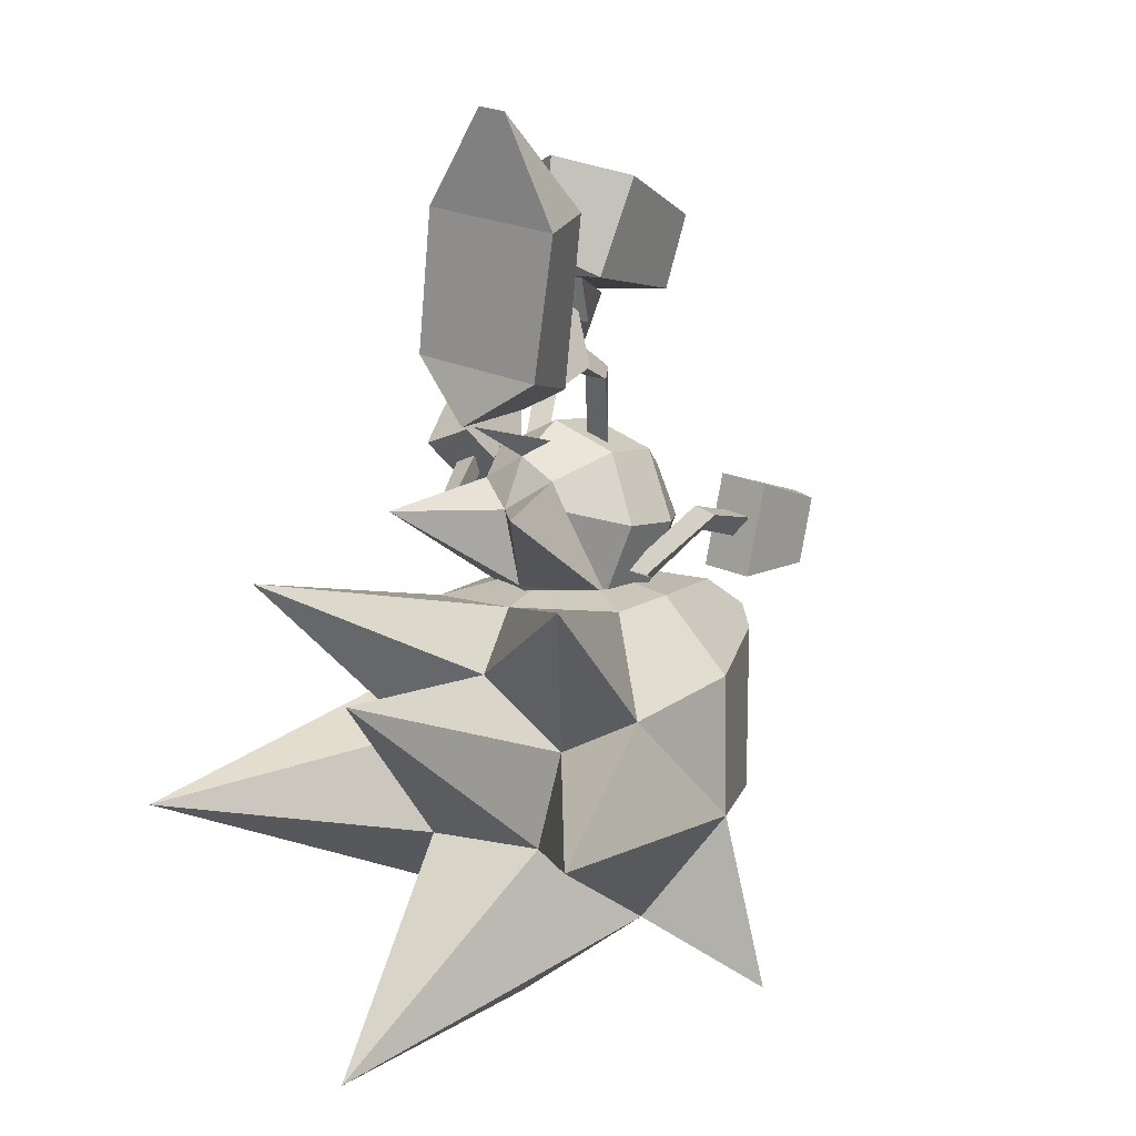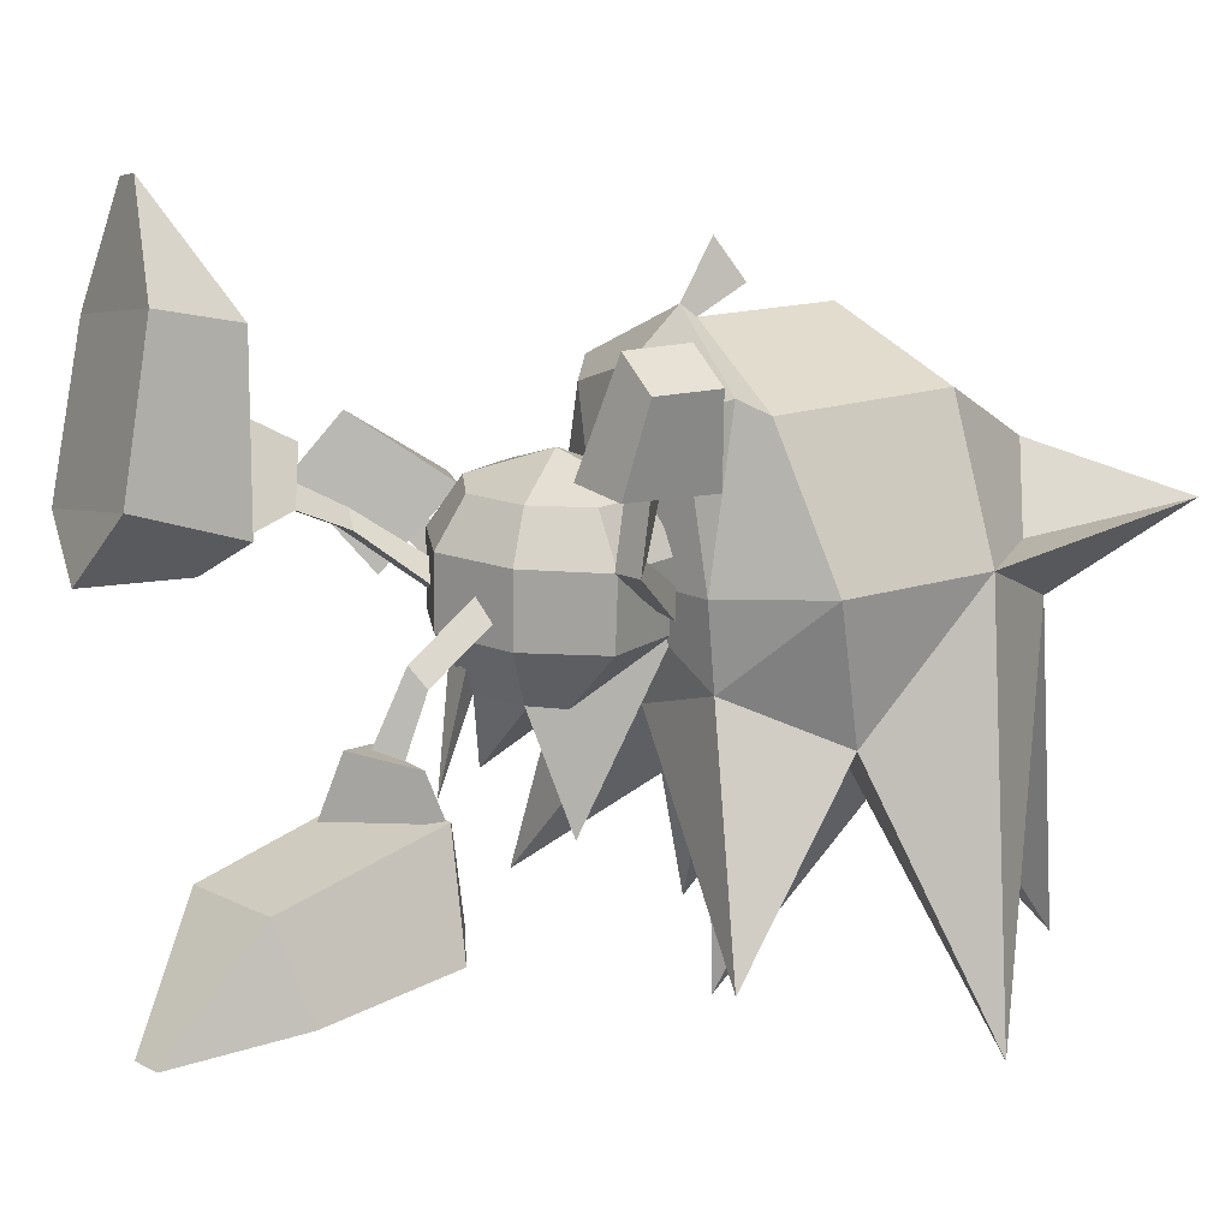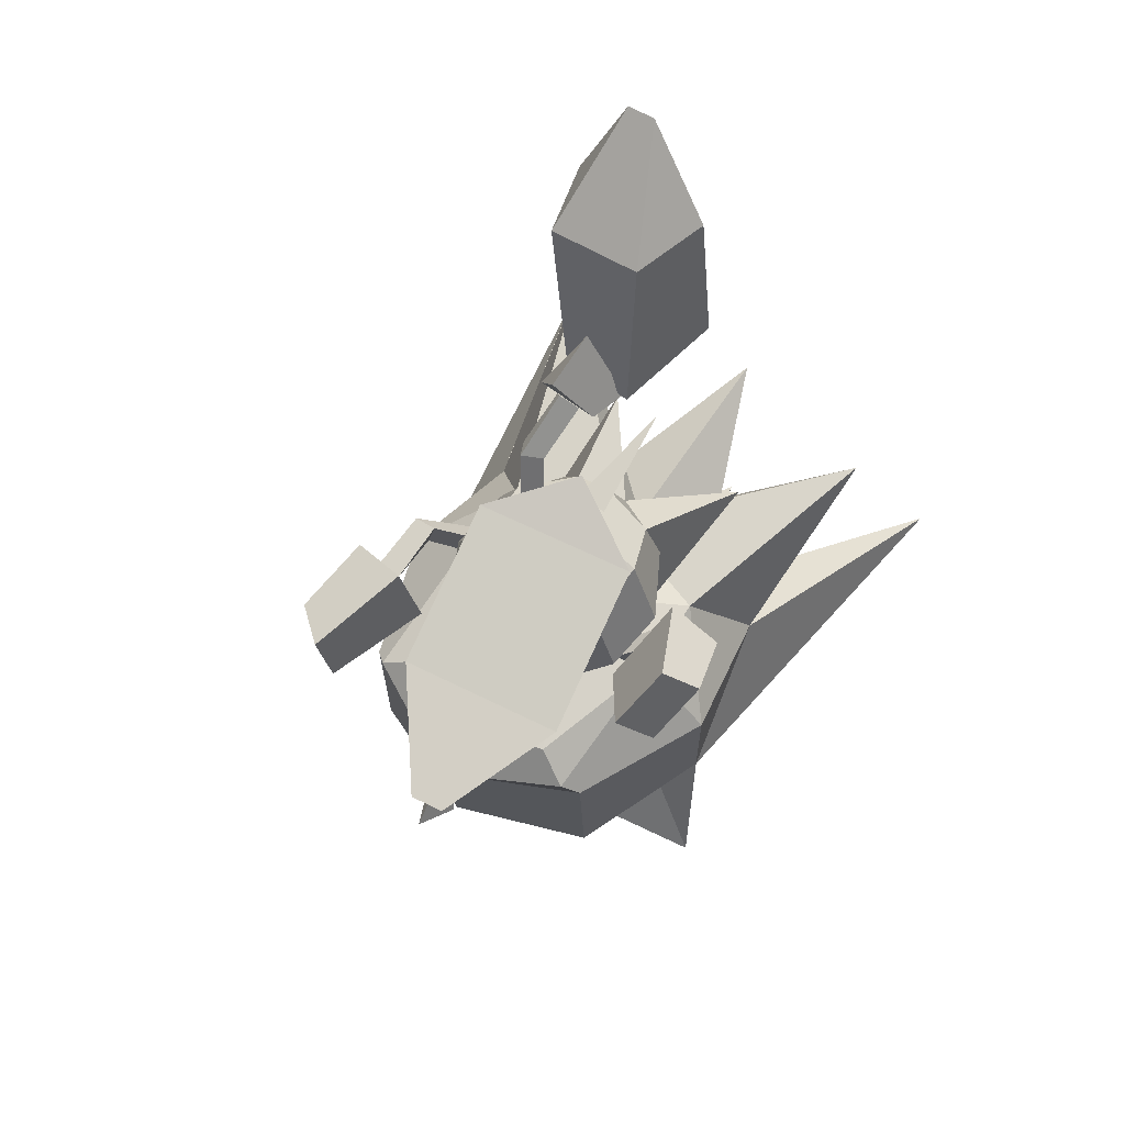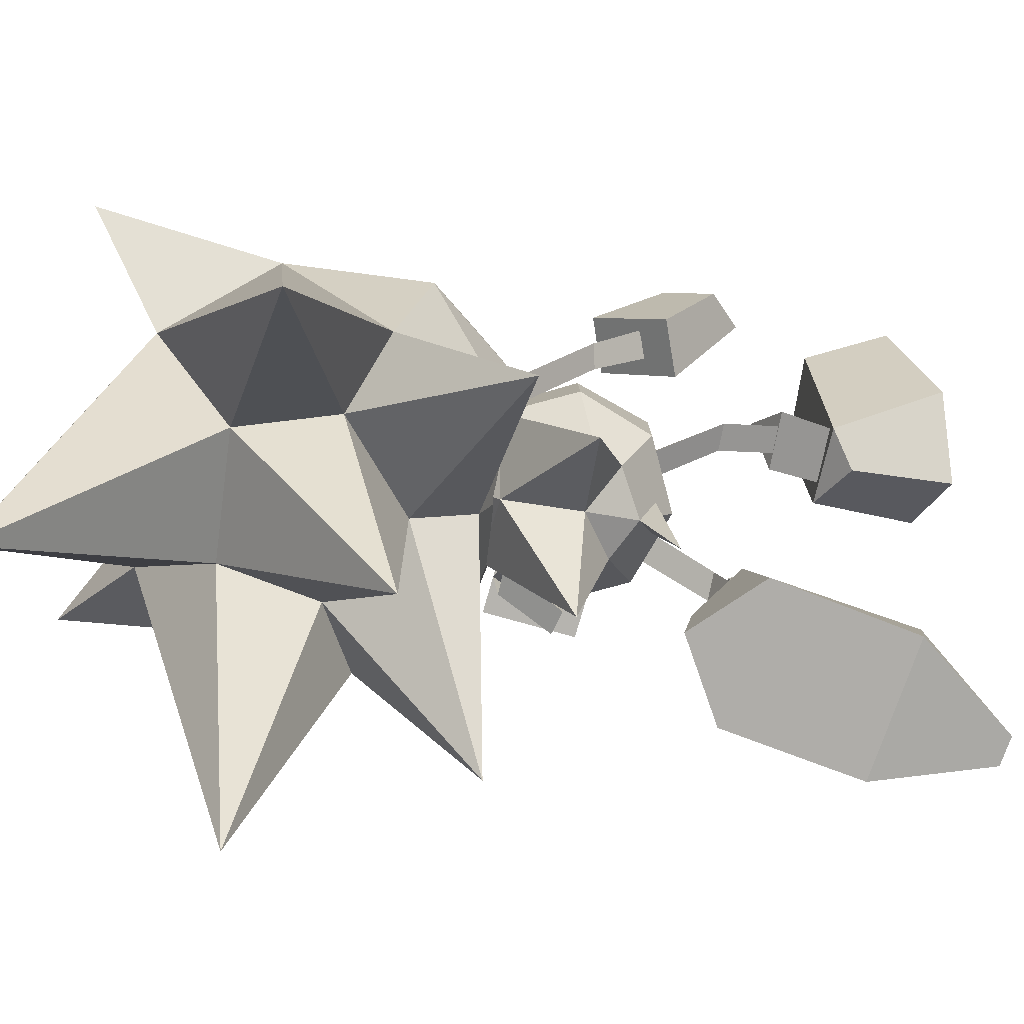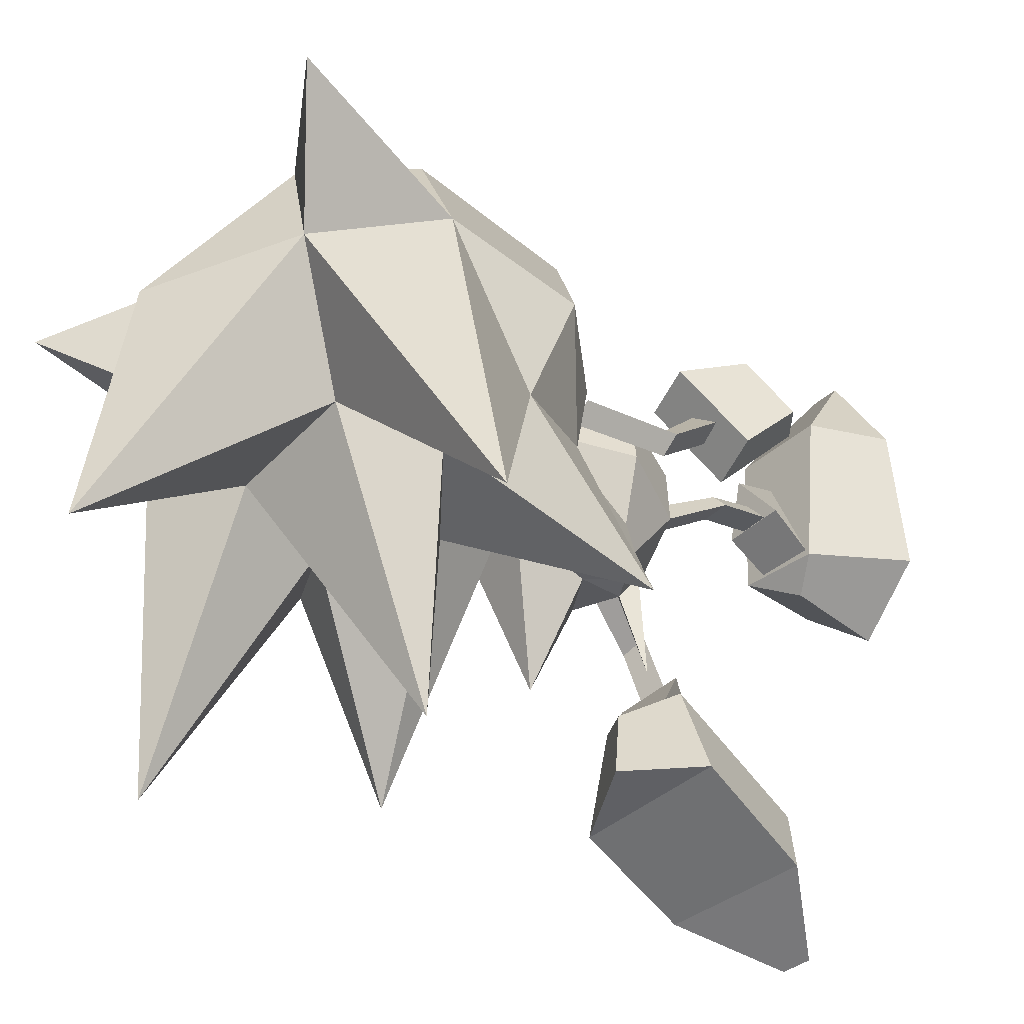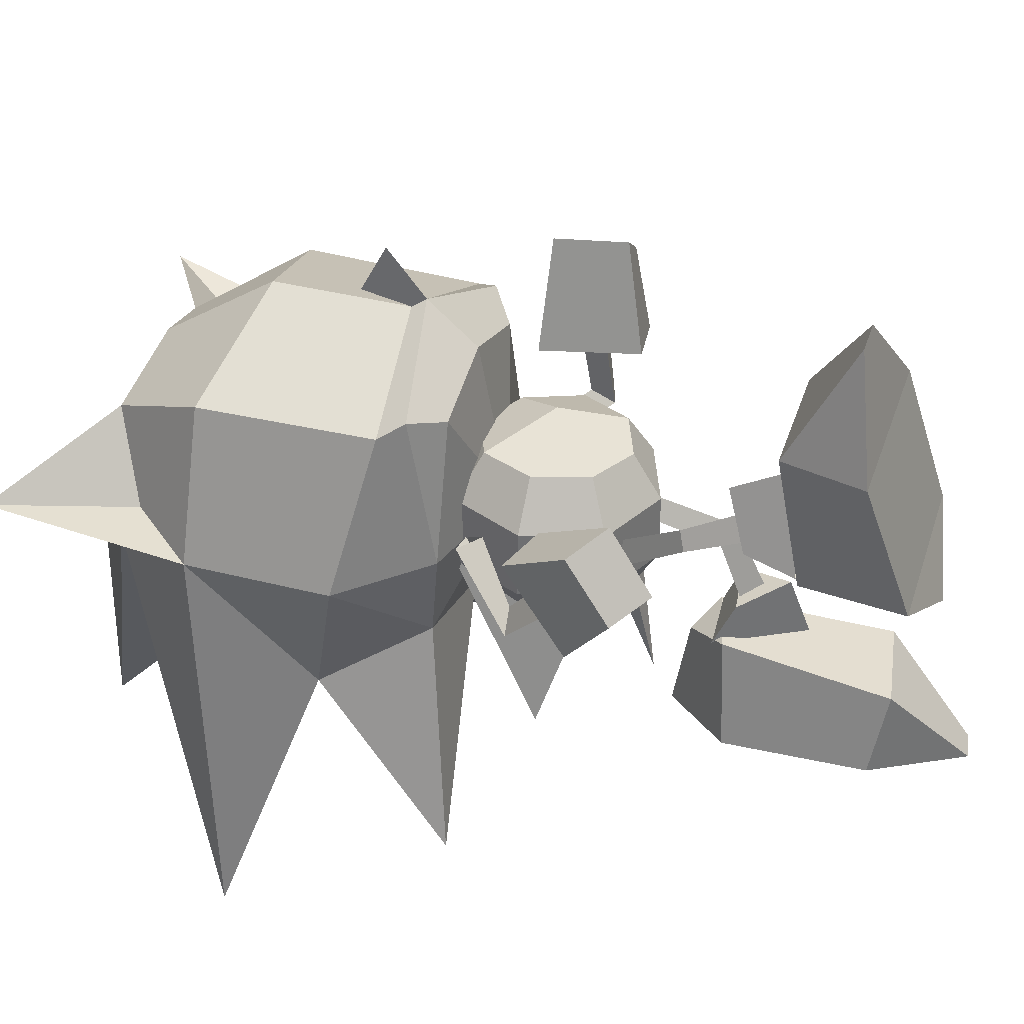
<metadata>
{"format":"obj","ext":"obj","renderer":"f3d","projection":"perspective","resolution":1024,"background":"white","views":[{"elev":7.0,"azim":-143.8,"up":"+Y"},{"elev":16.0,"azim":-120.4,"up":"+Z"},{"elev":67.7,"azim":36.8,"up":"+Y"},{"elev":-76.5,"azim":82.4,"up":"+Z"},{"elev":-50.6,"azim":49.2,"up":"+Z"},{"elev":37.9,"azim":109.7,"up":"+Z"}]}
</metadata>
<code>
o SONIC_Grp3.001
v -2.313 3.814 -3.604
v -1.907 1.904 -3.466
v -1.362 1.783 -2.052
v -1.92 4.107 -2.461
v -0.4168 2.214 -1.38
v -1.335 2.06 -1.444
v -0.8429 1.507 -2.272
v -0.2424 2.095 -1.913
v -1.794 5.331 -3.92
v -0.5862 4.378 -2.5
v -0.3599 4.191 -3.665
v -1.392 5.412 -3.93
v 0.05602 2.256 -3.395
v -0.7424 1.314 -3.501
v -0.6531 2.201 -1.378
v -0.9003 2.459 -1.269
v -0.6682 1.894 -0.6097
v -0.9136 2.028 -0.4089
v -0.3655 1.923 -2.037
v -0.9631 2.812 -1.2
v -1.052 1.863 -0.6695
v -1.037 2.139 -1.407
v -0.9396 3.12 -1.931
v -1.315 1.797 -2.094
v -1.845 -0.3138 0.607
v -1.773 -0.1023 1.421
v -1.788 0.03698 0.5131
v -2.126 -0.07884 0.5098
v -2.144 -0.1876 1.406
v -1.884 -0.4629 1.371
v -2.166 -1.039 1.318
v -2.363 -0.9282 2.478
v -1.834 -0.8751 2.874
v -2.014 0.09549 2.91
v -2.529 0.04048 2.524
v -1.62 0.4321 1.497
v -2.388 0.3113 1.421
v -1.405 -0.9237 1.383
v -1.305 -1.001 0.1149
v -1.459 -0.9065 -0.2259
v -1.056 -0.868 -0.1833
v 0.9657 2.347 1.643
v 0.1239 3.272 0.8471
v 0.7477 3.654 0.374
v 1.25 3.346 0.6047
v 2.251 4.247 3.001
v 1.703 3.949 4.513
v 1.798 3.111 2.827
v 1.308 3.948 4.59
v 0.2846 4.252 3.372
v 0.4538 3.11 3.083
v 0.7287 5.052 0.4467
v -0.09845 4.769 1.393
v 0.9791 1.766 0.845
v 0.7148 2.631 1.018
v 1.103 2.647 0.9897
v 0.9392 2.514 1.27
v 1.317 2.662 0.9641
v 1.225 3.312 0.6844
v 0.4306 3.274 0.8057
v 0.4757 2.622 1.032
v 0.9489 3.05 2.044
v 0.7224 1.839 0.6517
v 1.111 1.859 0.6242
v 1.868 4.816 1.029
v -0.5088 0.9714 0.1241
v -0.3304 0.9542 -0.1225
v -0.7071 0.8236 -0.1128
v 0.008795 1.24 -2.323
v 0.03695 0.7654 -1.181
v -0.2027 0.9733 -0.8084
v 0.2161 0.966 -0.7985
v -0.5258 0.434 -1.219
v 0.1259 0.0238 -1.463
v -0.9361 0.03119 -2.722
v 0.08069 -1.076 -1.193
v -0.9606 -1.206 -0.531
v 1.339 0.01385 -2.551
v 0.9869 0.02397 -1.115
v 1.472 -0.196 -0.344
v 1.052 -1.206 -0.3599
v 0.000272 -1.625 -0.4526
v 0.7167 0.434 -1.126
v -1.401 -0.196 -0.5234
v -0.7874 0.02397 -1.253
v -1.037 -1.216 0.3744
v -1.455 -0.1992 0.3964
v -0.8021 -0.9361 1.021
v -1.098 -0.1657 1.046
v 0.01613 -1.635 0.4636
v -0.05533 -1.236 1.078
v -0.1016 -0.2161 1.507
v 0.6492 -0.9361 1.135
v 0.9751 -1.216 0.5437
v 1.415 -0.2062 0.5592
v 0.9653 -0.206 1.164
v 0.6793 0.524 1.138
v 1.023 0.824 -0.4148
v 1.012 0.814 0.5064
v 0.008796 1.244 -0.4152
v 0.008239 1.234 0.4947
v -0.01174 0.8462 1.1
v -0.7484 0.5406 1.085
v -0.9964 0.824 -0.4359
v -1.005 0.8208 0.4841
v 1.082 -1.027 0.07403
v 1.272 -0.7338 0.2863
v 1.835 -0.06348 -0.5758
v 2.153 -0.1203 -0.4735
v 1.887 -0.1508 -0.2103
v 1.468 -1.026 0.1639
v 0.3942 0.9603 -0.07548
v 0.634 0.8049 0.1523
v 0.7652 0.9317 -0.1281
v 2.035 0.3324 0.3822
v 1.939 0.6136 0.144
v 2.302 0.5011 0.1707
v 2.664 0.8239 1.4
v 2.2 1.226 1.65
v 2.4 1.846 0.9071
v 2.852 1.451 0.6662
v 1.809 1.029 -0.2101
v 2.555 0.7983 -0.225
v 2.295 -0.1074 0.7729
v 1.555 0.1102 0.7845
v -1.585 -1.333 -1.101
v -1.625 -1.213 0.008372
v 0.007668 -0.8137 0.0009
v -2.349 -2.7 -1.741
v -2.591 -2.291 0.08255
v -3.648 -3.886 -5.183
v -2.591 -4.305 0.1311
v -1.626 -5.771 -0.584
v -0.05133 -1.333 -1.608
v -2.749 -0.9041 -4.101
v -0.226 -2.201 -5.273
v -0.9937 -4.565 -2.182
v 1.551 -1.333 -1.175
v 2.213 -2.7 -1.933
v 2.326 -0.9041 -4.285
v 0.7996 -4.565 -2.268
v 3.164 -3.886 -5.504
v 1.642 -1.213 0.005169
v 2.609 -2.291 -0.07316
v 2.61 -4.305 -0.1175
v 1.582 -5.771 -0.7374
v 1.173 -1.213 1.901
v 1.199 -5.771 1.078
v -0.05228 -6.958 -1.288
v 0.04884 -1.223 2.297
v 0.08632 -5.582 1.611
v -1.093 -1.213 1.932
v -1.072 -5.771 1.187
v 1.151 -3.178 -2.235
v -1.34 -3.178 -2.115
v -0.07983 -2.211 -2.215
v -0.2623 -7.168 -5.472
v 2.955 -6.889 0.4251
v 1.878 -5.263 0.02729
v -2.883 -6.909 0.7043
v -1.848 -5.263 0.2054
v -1.566 -1.573 2.158
v 1.642 -1.582 2.101
v 0.1816 -2.38 3.603
v -0.09272 -2.65 3.087
v 0.3954 -2.65 3.064
v 1.863 -1.893 1.937
v 1.923 -4.306 1.884
v 0.08412 -1.892 2.895
v 0.0717 -2.108 2.725
v 0.1283 -3.987 2.731
v -1.804 -1.892 1.976
v -1.746 -4.306 2.032
f 3 4 1 2
f 5 20 6
f 3 7 8
f 4 9 1
f 10 11 12
f 13 14 2
f 15 16 18 17
f 16 22 21 18
f 5 19 23 20
f 19 5 6 24
f 21 22 15 17
f 23 24 6 20
f 12 9 4 10
f 7 3 2 14
f 2 1 11 13
f 9 12 11 1
f 14 13 8 7
f 8 10 4 3
f 13 11 10 8
f 25 27 26 30
f 27 28 29 26
f 28 25 30 29
f 37 31 32 35
f 36 37 35 34
f 36 34 33 38
f 33 32 31 38
f 33 34 35 32
f 36 38 31 37
f 41 27 25 39
f 40 39 25 28
f 40 28 27 41
f 58 42 61
f 43 44 45
f 46 47 48
f 49 50 51
f 65 52 53
f 63 54 57 55
f 54 64 56 57
f 58 59 62 42
f 59 58 61 60
f 61 42 62 60
f 63 55 56 64
f 51 48 47 49
f 52 65 45 44
f 65 46 48 45
f 53 50 46 65
f 46 50 49 47
f 44 43 53 52
f 43 51 50 53
f 45 48 51 43
f 68 66 18 21
f 66 67 17 18
f 17 67 68 21
f 71 69 70
f 71 72 69
f 72 70 69
f 73 74 75
f 74 73 70
f 76 77 75
f 76 74 78
f 79 80 81
f 82 77 76
f 78 74 83
f 77 84 85
f 78 81 76
f 75 74 76
f 70 83 74
f 76 81 82
f 85 73 75 77
f 84 77 86 87
f 87 86 88 89
f 77 82 90 86
f 86 90 91 88
f 92 88 91 93
f 82 81 94 90
f 90 94 93 91
f 81 78 83 79
f 81 80 95 94
f 94 95 96 93
f 92 93 96 97
f 79 83 98 80
f 80 98 99 95
f 95 99 97 96
f 83 70 100 98
f 98 100 101 99
f 99 101 102 97
f 92 97 102 103
f 70 73 104 100
f 100 104 105 101
f 101 105 103 102
f 73 85 84 104
f 104 84 87 105
f 105 87 89 103
f 92 103 89 88
f 106 107 110 108
f 111 109 110 107
f 111 106 108 109
f 112 113 54 63
f 113 114 64 54
f 112 63 64 114
f 110 115 116 108
f 108 116 117 109
f 109 117 115 110
f 123 121 118 124
f 122 120 121 123
f 122 125 119 120
f 119 125 124 118
f 119 118 121 120
f 122 123 124 125
f 126 127 128
f 126 129 130
f 129 131 132
f 132 131 133
f 134 126 128
f 129 126 135
f 136 137 155
f 138 134 128
f 138 139 140
f 141 154 142
f 143 138 128
f 138 143 144
f 139 144 145
f 142 145 146
f 147 143 128
f 146 148 149
f 150 147 128
f 148 151 149
f 152 150 128
f 151 153 149
f 127 152 128
f 133 153 160
f 153 133 149
f 132 130 129
f 145 142 139
f 140 139 154
f 131 129 155
f 131 155 137
f 154 139 142
f 155 129 135
f 154 141 136
f 155 156 136
f 136 156 154
f 154 156 140
f 135 156 155
f 140 156 134
f 140 134 138
f 134 156 135
f 126 134 135
f 136 141 137
f 157 137 141
f 127 126 130
f 144 139 138
f 146 145 158
f 158 148 146
f 158 145 159
f 157 149 133
f 133 137 157
f 131 137 133
f 146 149 157
f 157 141 146
f 146 141 142
f 160 153 161
f 133 160 132
f 162 152 127
f 143 147 163
f 164 165 166
f 161 132 160
f 159 148 158
f 163 167 144 143
f 144 167 168 145
f 145 168 148 159
f 167 163 169 170
f 167 170 171 168
f 168 171 151 148
f 169 162 172 170
f 170 172 173 171
f 127 130 172 162
f 172 130 132 173
f 163 147 150 169
f 169 150 152 162
f 169 164 166 170
f 170 165 164 169
f 170 166 165
f 171 173 153 151
f 173 132 161 153

</code>
